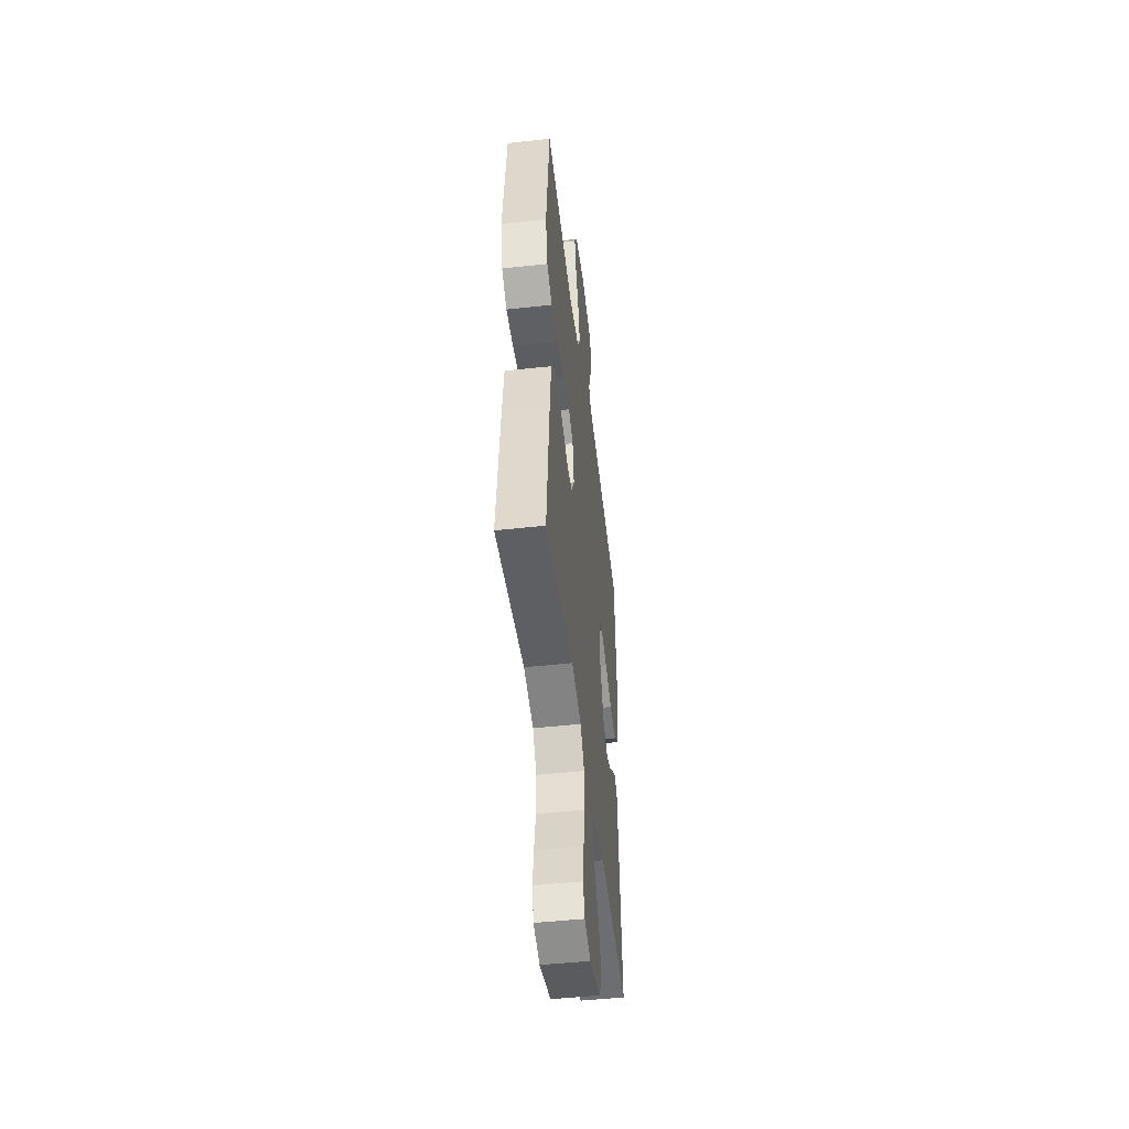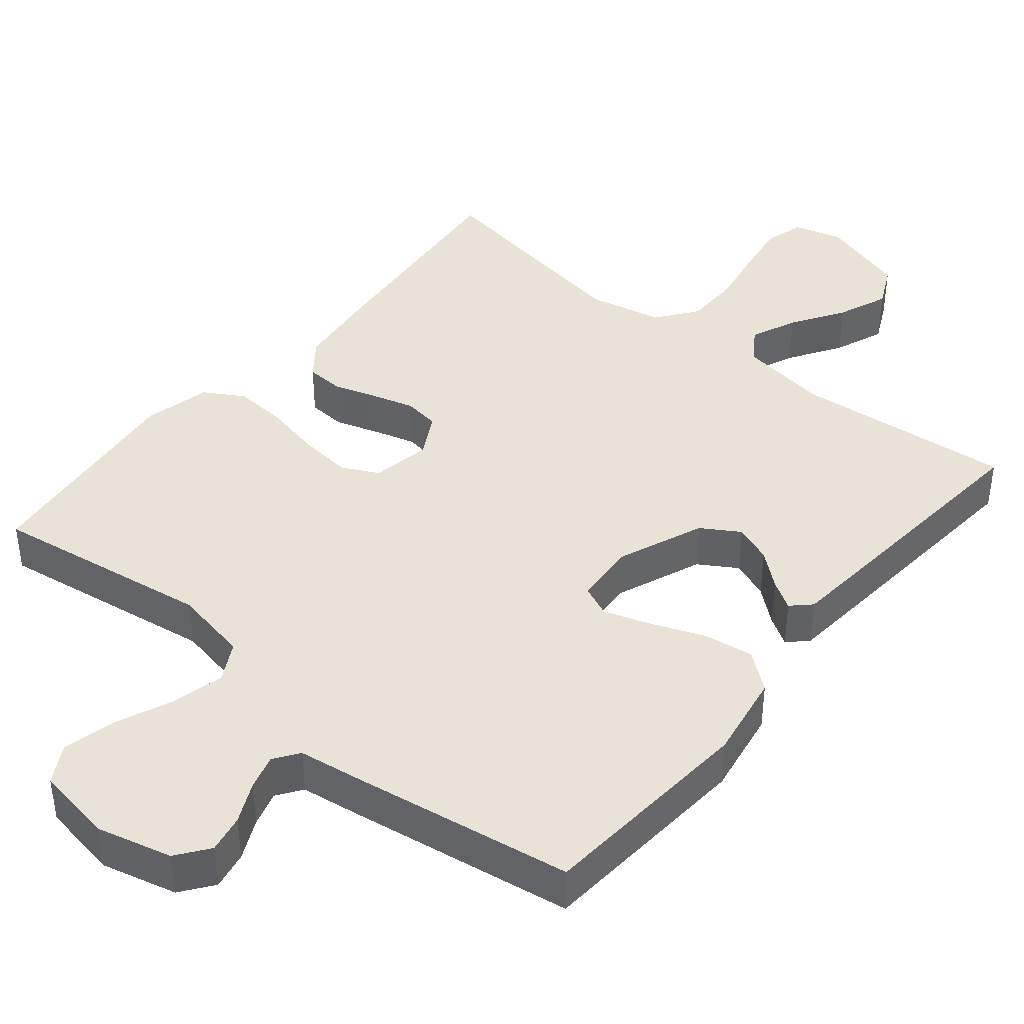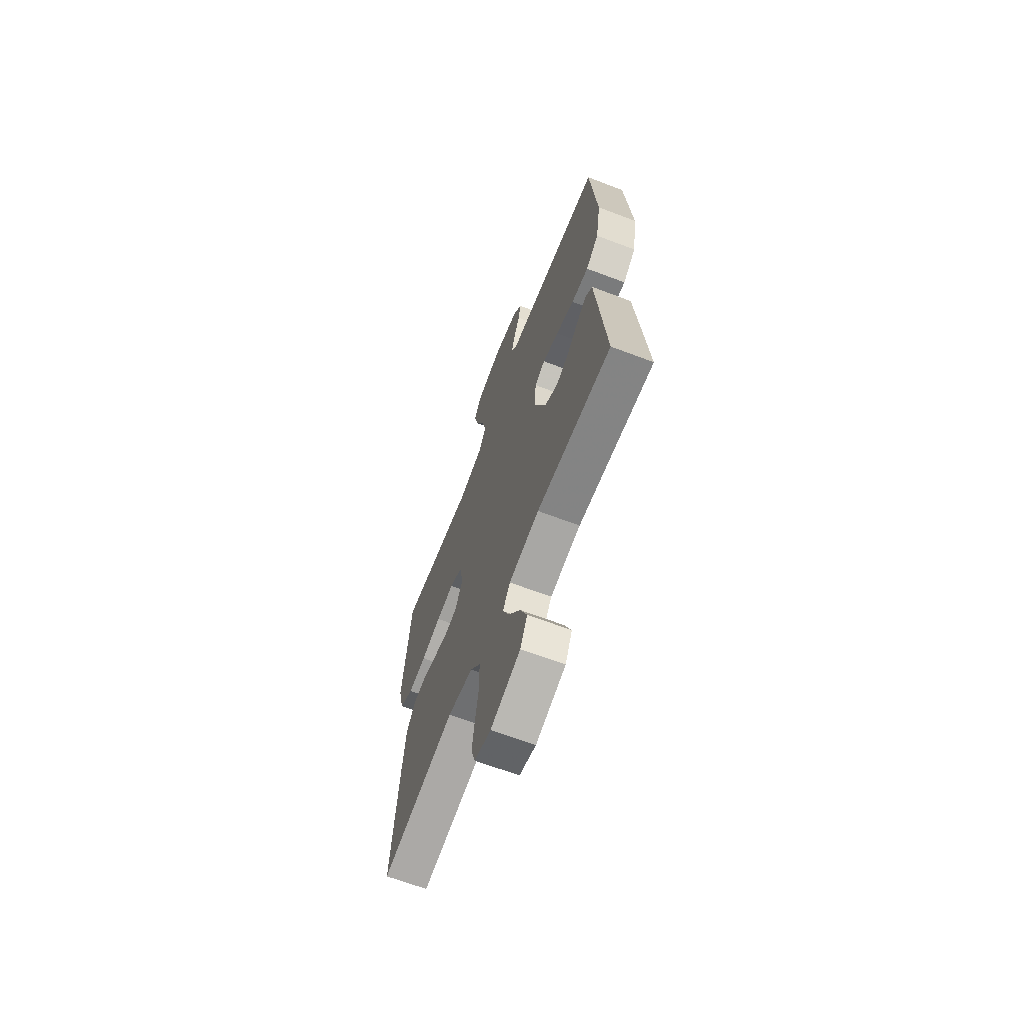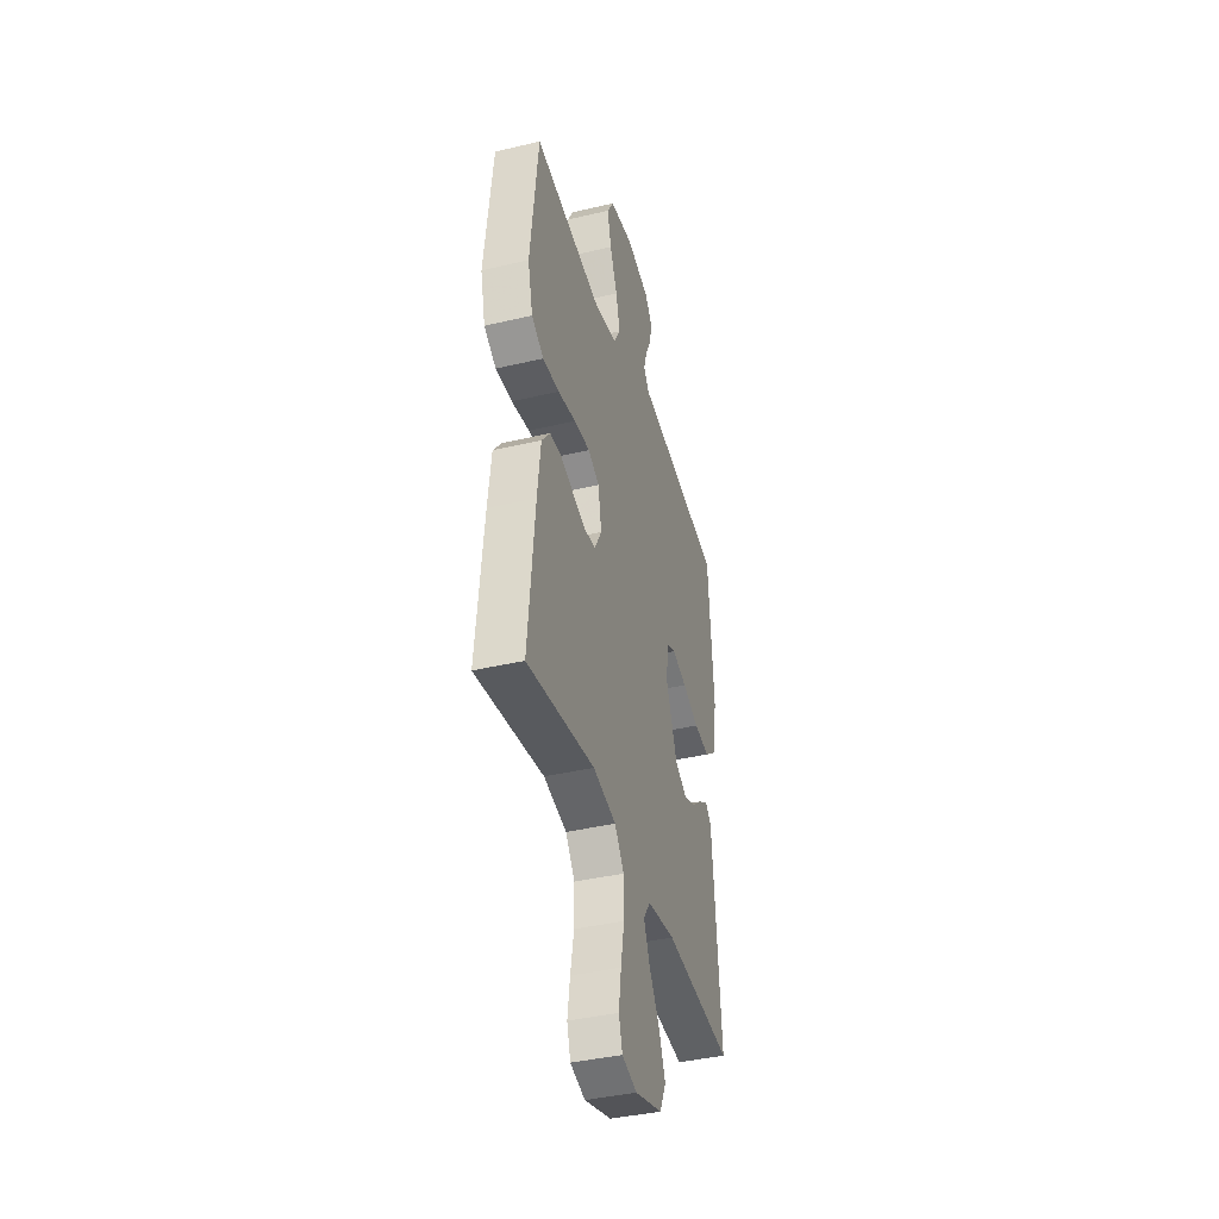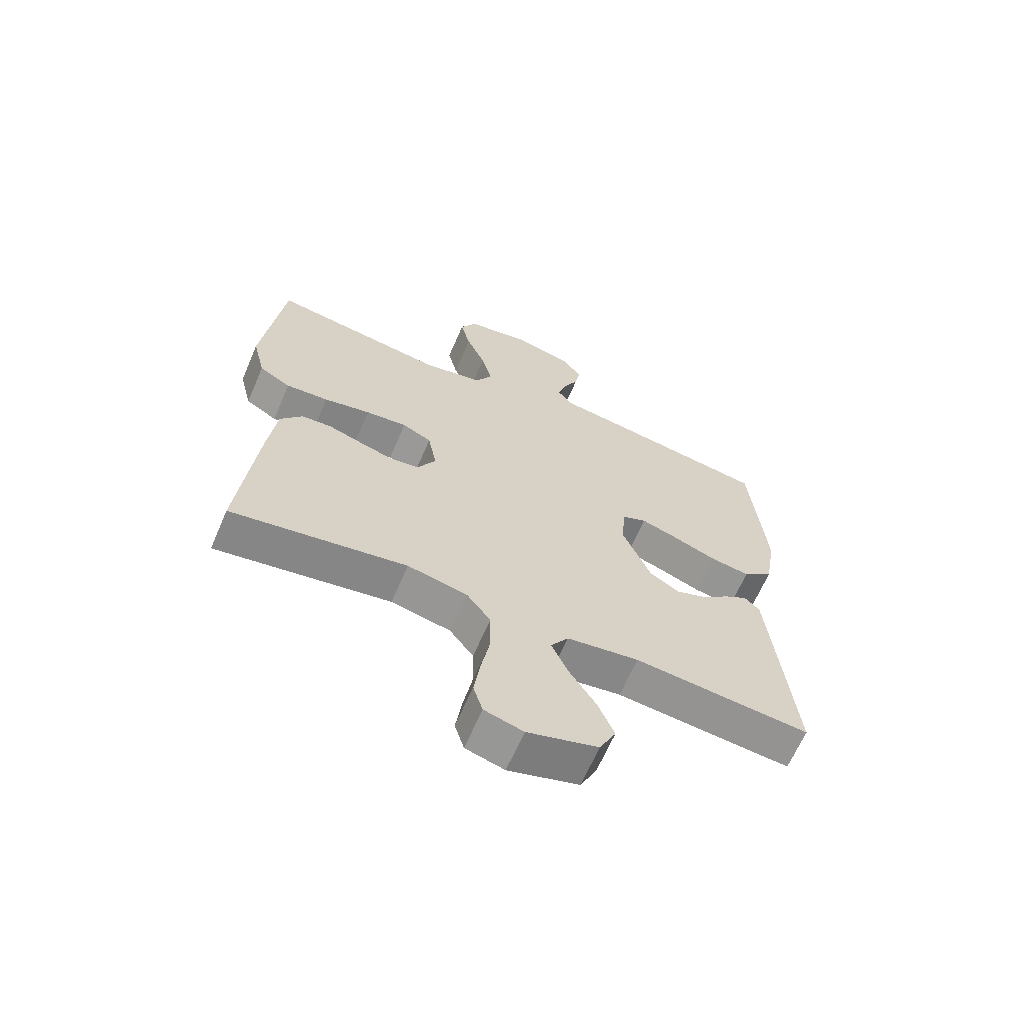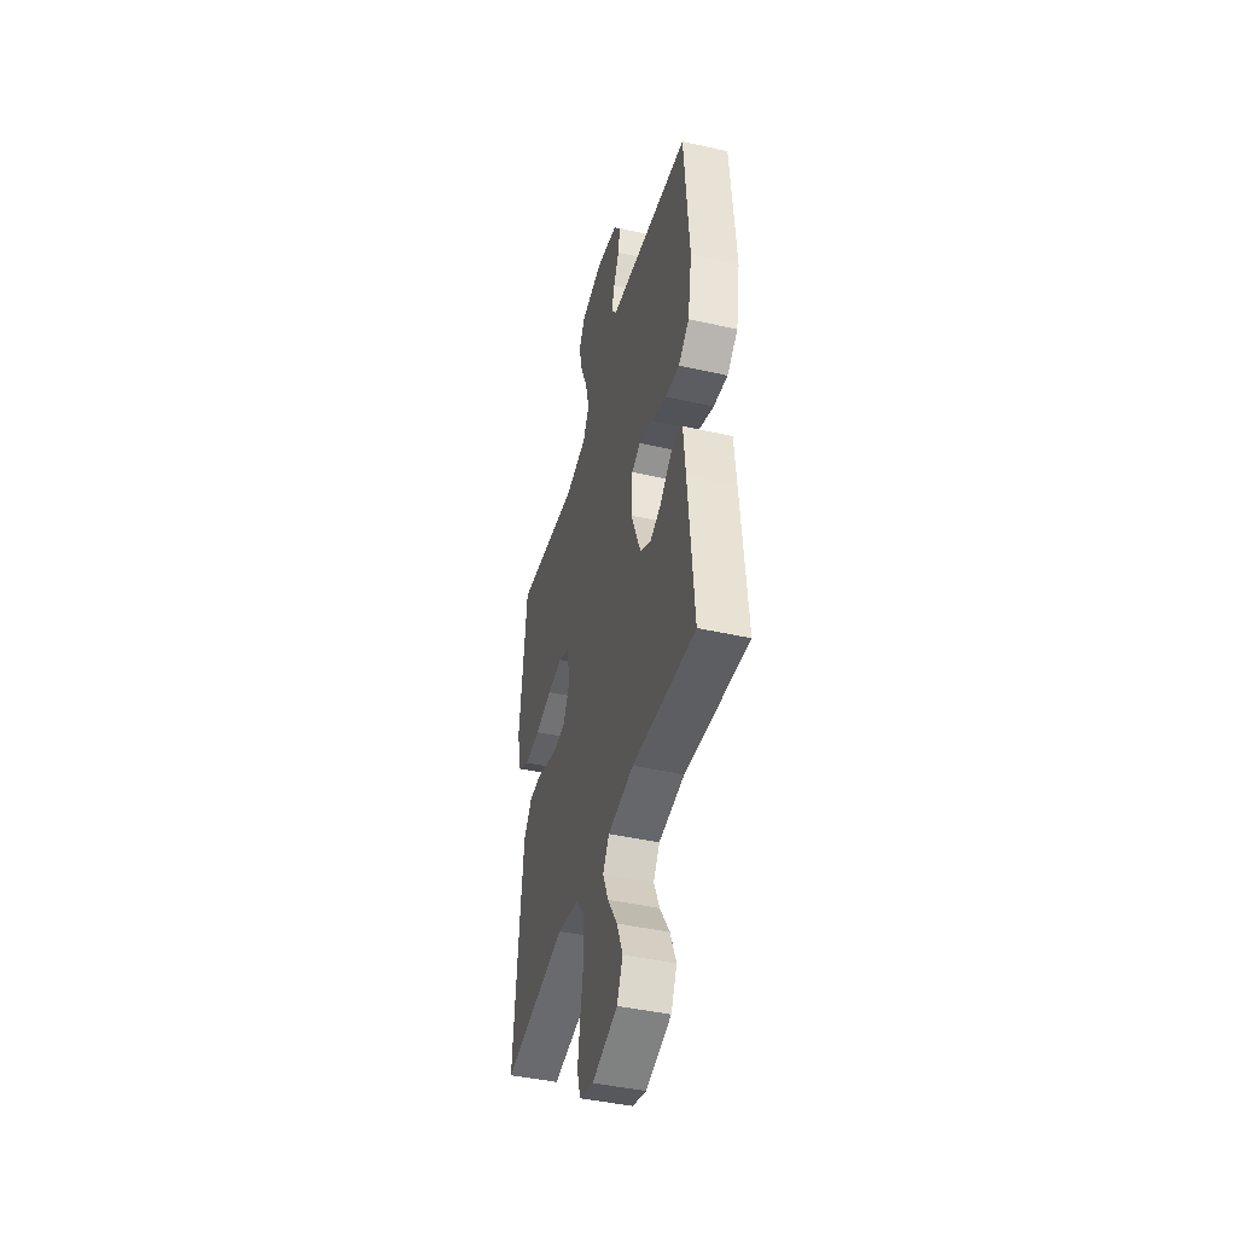
<metadata>
{"format":"obj","ext":"obj","renderer":"f3d","projection":"perspective","resolution":1024,"background":"white","views":[{"elev":-49.1,"azim":-83.1,"up":"+Z"},{"elev":41.5,"azim":39.5,"up":"+Y"},{"elev":-66.5,"azim":69.1,"up":"+Z"},{"elev":-40.2,"azim":-73.8,"up":"+Z"},{"elev":-65.4,"azim":-23.3,"up":"+Z"},{"elev":-43.8,"azim":75.2,"up":"+Z"}]}
</metadata>
<code>
v 0.5 0.07 0.5
v 0.524 0.07 0.2
v 0.504 0.07 0.082
v 0.453 0.07 0.042
v 0.385 0.07 0.052
v 0.312 0.07 0.081
v 0.248 0.07 0.102
v 0.206 0.07 0.084
v 0.199 0.07 0
v 0.247 0.07 -0.119
v 0.299 0.07 -0.151
v 0.351 0.07 -0.131
v 0.398 0.07 -0.092
v 0.437 0.07 -0.068
v 0.463 0.07 -0.093
v 0.473 0.07 -0.2
v 0.5 0.07 -0.5
v 0.2 0.07 -0.472
v 0.077 0.07 -0.49
v 0.047 0.07 -0.535
v 0.074 0.07 -0.598
v 0.12 0.07 -0.67
v 0.148 0.07 -0.739
v 0.12 0.07 -0.797
v 0 0.07 -0.833
v -0.066 0.07 -0.814
v -0.082 0.07 -0.761
v -0.071 0.07 -0.686
v -0.056 0.07 -0.604
v -0.057 0.07 -0.528
v -0.098 0.07 -0.473
v -0.2 0.07 -0.451
v -0.5 0.07 -0.5
v -0.471 0.07 -0.2
v -0.457 0.07 -0.081
v -0.419 0.07 -0.032
v -0.367 0.07 -0.029
v -0.308 0.07 -0.048
v -0.25 0.07 -0.065
v -0.201 0.07 -0.058
v -0.169 0.07 0
v -0.184 0.07 0.081
v -0.234 0.07 0.106
v -0.305 0.07 0.099
v -0.385 0.07 0.082
v -0.458 0.07 0.077
v -0.512 0.07 0.109
v -0.534 0.07 0.2
v -0.5 0.07 0.5
v -0.2 0.07 0.455
v -0.096 0.07 0.475
v -0.067 0.07 0.528
v -0.085 0.07 0.6
v -0.118 0.07 0.678
v -0.135 0.07 0.75
v -0.106 0.07 0.801
v 0 0.07 0.819
v 0.103 0.07 0.793
v 0.136 0.07 0.749
v 0.126 0.07 0.697
v 0.1 0.07 0.642
v 0.086 0.07 0.594
v 0.11 0.07 0.56
v 0.2 0.07 0.547
v 0.5 0 0.5
v 0.524 0 0.2
v 0.504 0 0.082
v 0.453 0 0.042
v 0.385 0 0.052
v 0.312 0 0.081
v 0.248 0 0.102
v 0.206 0 0.084
v 0.199 0 0
v 0.247 0 -0.119
v 0.299 0 -0.151
v 0.351 0 -0.131
v 0.398 0 -0.092
v 0.437 0 -0.068
v 0.463 0 -0.093
v 0.473 0 -0.2
v 0.5 0 -0.5
v 0.2 0 -0.472
v 0.077 0 -0.49
v 0.047 0 -0.535
v 0.074 0 -0.598
v 0.12 0 -0.67
v 0.148 0 -0.739
v 0.12 0 -0.797
v 0 0 -0.833
v -0.066 0 -0.814
v -0.082 0 -0.761
v -0.071 0 -0.686
v -0.056 0 -0.604
v -0.057 0 -0.528
v -0.098 0 -0.473
v -0.2 0 -0.451
v -0.5 0 -0.5
v -0.471 0 -0.2
v -0.457 0 -0.081
v -0.419 0 -0.032
v -0.367 0 -0.029
v -0.308 0 -0.048
v -0.25 0 -0.065
v -0.201 0 -0.058
v -0.169 0 0
v -0.184 0 0.081
v -0.234 0 0.106
v -0.305 0 0.099
v -0.385 0 0.082
v -0.458 0 0.077
v -0.512 0 0.109
v -0.534 0 0.2
v -0.5 0 0.5
v -0.2 0 0.455
v -0.096 0 0.475
v -0.067 0 0.528
v -0.085 0 0.6
v -0.118 0 0.678
v -0.135 0 0.75
v -0.106 0 0.801
v 0 0 0.819
v 0.103 0 0.793
v 0.136 0 0.749
v 0.126 0 0.697
v 0.1 0 0.642
v 0.086 0 0.594
v 0.11 0 0.56
v 0.2 0 0.547
f 4 5 6
f 3 4 6
f 2 3 6
f 1 2 6
f 64 1 6
f 63 64 6
f 62 63 6 7
f 59 60 61
f 58 59 61
f 57 58 61
f 56 57 61
f 55 56 61
f 54 55 61
f 53 54 61
f 52 53 61 62
f 62 7 8
f 52 62 8
f 51 52 8
f 48 49 50
f 47 48 50
f 46 47 50
f 45 46 50
f 44 45 50
f 43 44 50 51
f 51 8 9
f 43 51 9
f 42 43 9
f 36 37 38
f 35 36 38
f 34 35 38
f 33 34 38
f 32 33 38
f 31 32 38 39
f 30 31 39 40
f 27 28 29
f 26 27 29
f 25 26 29
f 24 25 29
f 23 24 29
f 22 23 29
f 21 22 29
f 20 21 29 30
f 30 40 41
f 20 30 41
f 19 20 41
f 16 17 18
f 15 16 18
f 14 15 18
f 13 14 18
f 12 13 18
f 11 12 18 19
f 42 9 10
f 41 42 10
f 19 41 10
f 10 11 19
f 70 69 68
f 70 68 67
f 70 67 66
f 70 66 65
f 70 65 128
f 70 128 127
f 71 70 127 126
f 125 124 123
f 125 123 122
f 125 122 121
f 125 121 120
f 125 120 119
f 125 119 118
f 125 118 117
f 126 125 117 116
f 72 71 126
f 72 126 116
f 72 116 115
f 114 113 112
f 114 112 111
f 114 111 110
f 114 110 109
f 114 109 108
f 115 114 108 107
f 73 72 115
f 73 115 107
f 73 107 106
f 102 101 100
f 102 100 99
f 102 99 98
f 102 98 97
f 102 97 96
f 103 102 96 95
f 104 103 95 94
f 93 92 91
f 93 91 90
f 93 90 89
f 93 89 88
f 93 88 87
f 93 87 86
f 93 86 85
f 94 93 85 84
f 105 104 94
f 105 94 84
f 105 84 83
f 82 81 80
f 82 80 79
f 82 79 78
f 82 78 77
f 82 77 76
f 83 82 76 75
f 74 73 106
f 74 106 105
f 74 105 83
f 83 75 74
f 1 65 66 2
f 2 66 67 3
f 3 67 68 4
f 4 68 69 5
f 5 69 70 6
f 6 70 71 7
f 7 71 72 8
f 8 72 73 9
f 9 73 74 10
f 10 74 75 11
f 11 75 76 12
f 12 76 77 13
f 13 77 78 14
f 14 78 79 15
f 15 79 80 16
f 16 80 81 17
f 17 81 82 18
f 18 82 83 19
f 19 83 84 20
f 20 84 85 21
f 21 85 86 22
f 22 86 87 23
f 23 87 88 24
f 24 88 89 25
f 25 89 90 26
f 26 90 91 27
f 27 91 92 28
f 28 92 93 29
f 29 93 94 30
f 30 94 95 31
f 31 95 96 32
f 32 96 97 33
f 33 97 98 34
f 34 98 99 35
f 35 99 100 36
f 36 100 101 37
f 37 101 102 38
f 38 102 103 39
f 39 103 104 40
f 40 104 105 41
f 41 105 106 42
f 42 106 107 43
f 43 107 108 44
f 44 108 109 45
f 45 109 110 46
f 46 110 111 47
f 47 111 112 48
f 48 112 113 49
f 49 113 114 50
f 50 114 115 51
f 51 115 116 52
f 52 116 117 53
f 53 117 118 54
f 54 118 119 55
f 55 119 120 56
f 56 120 121 57
f 57 121 122 58
f 58 122 123 59
f 59 123 124 60
f 60 124 125 61
f 61 125 126 62
f 62 126 127 63
f 63 127 128 64
f 64 128 65 1

</code>
